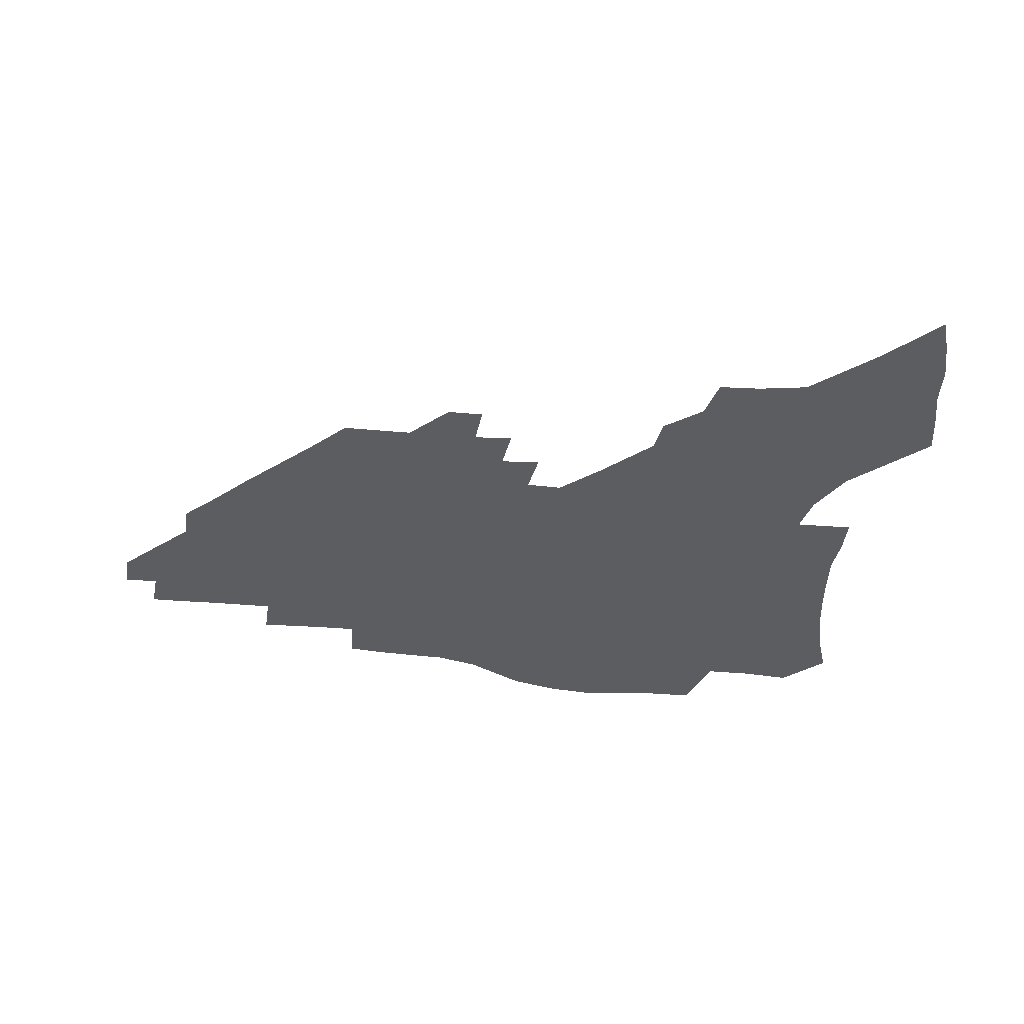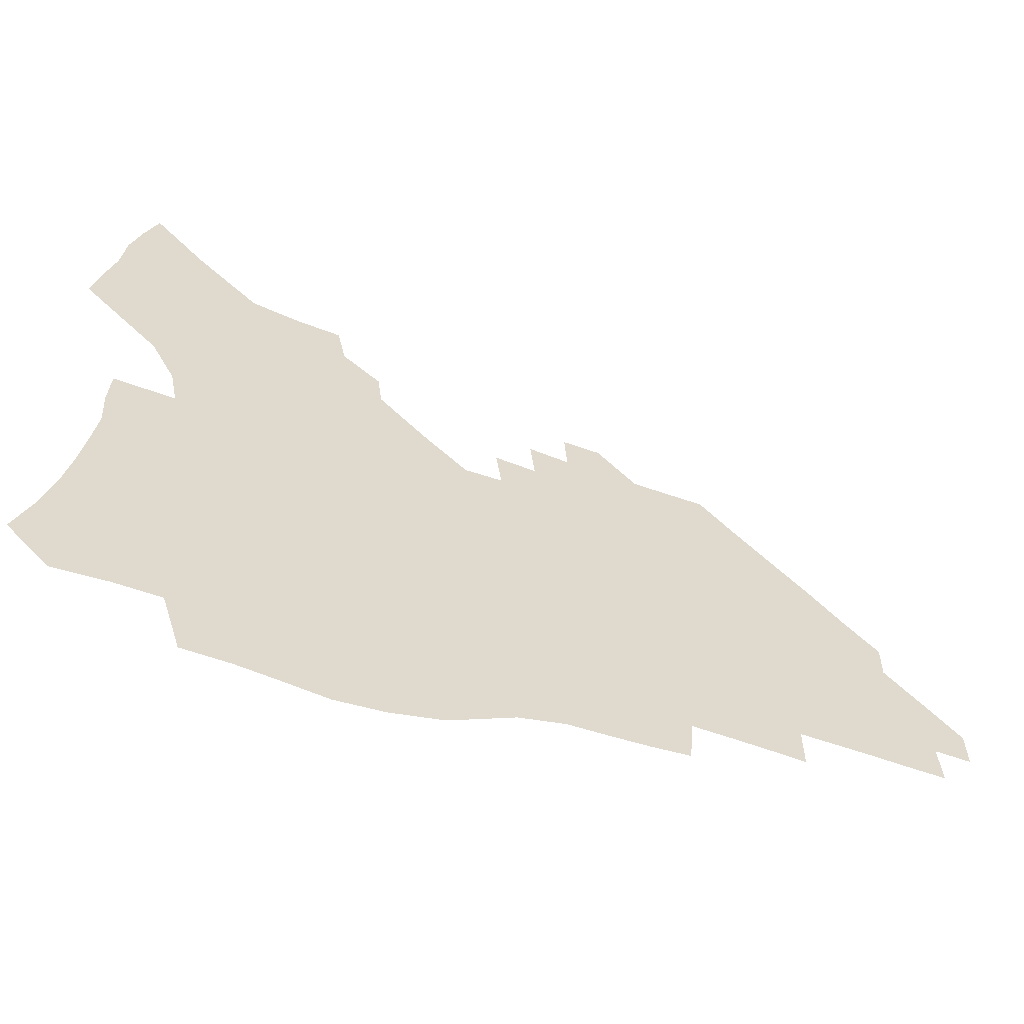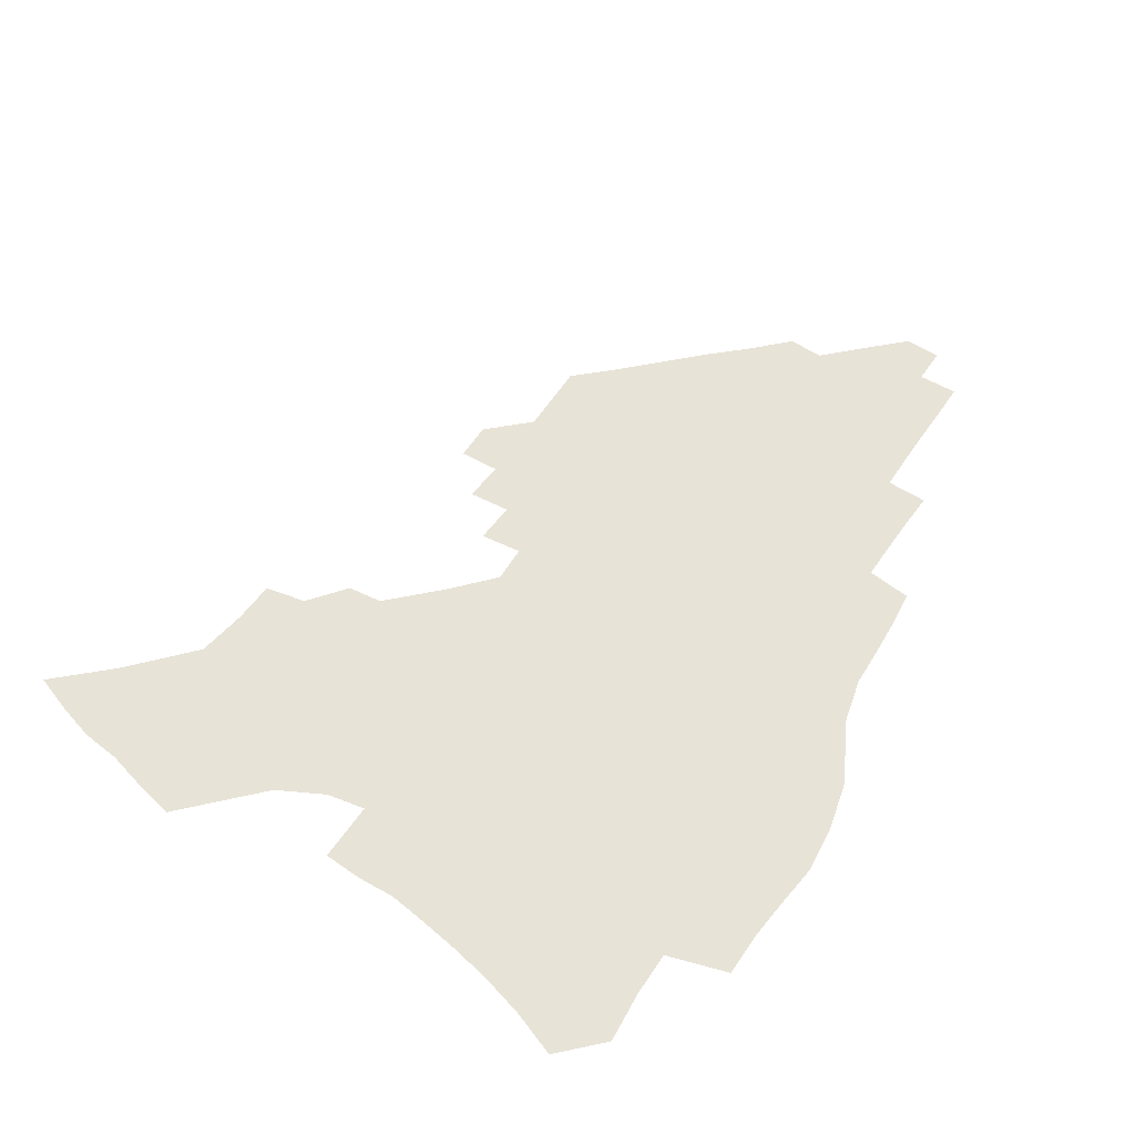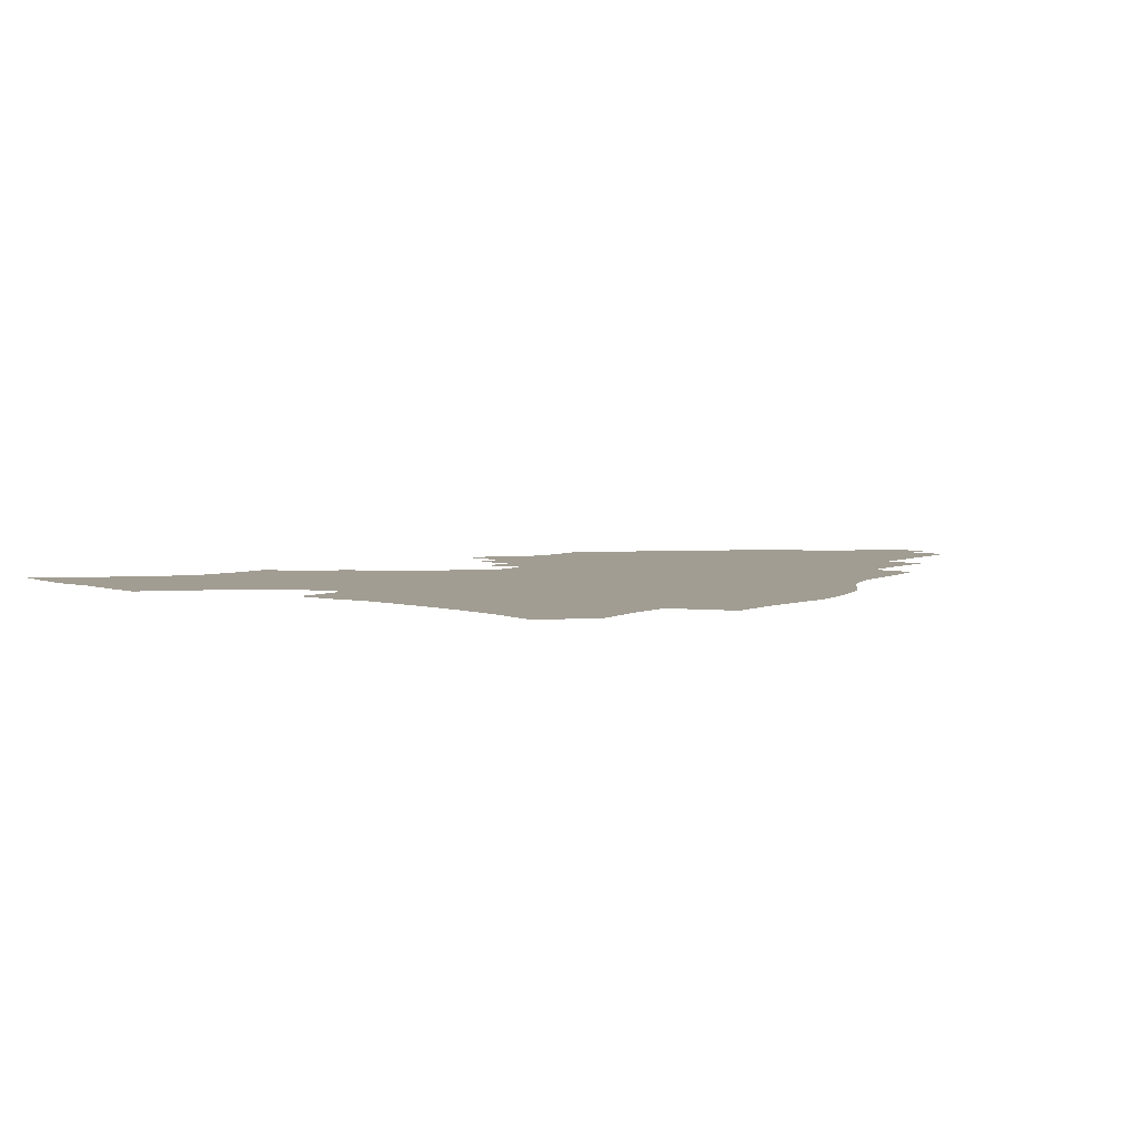
<metadata>
{"format":"obj","ext":"obj","renderer":"f3d","projection":"perspective","resolution":1024,"background":"white","views":[{"elev":-37.1,"azim":172.0,"up":"+Z"},{"elev":-59.0,"azim":-19.3,"up":"+Y"},{"elev":61.8,"azim":-57.3,"up":"+Z"},{"elev":4.6,"azim":-55.8,"up":"+Z"}]}
</metadata>
<code>
v 251.9 191.8 0
v 258.5 209.5 0
v 262.8 225.8 0
v 265.8 241.3 0
v 268.1 256.3 0
v 270 271.1 0
v 269.1 285.8 0
v 269.8 300.3 0
v 267.7 176 0
v 274.9 194.5 0
v 279.7 211 0
v 283.8 226.9 0
v 286.2 241.8 0
v 287.9 256.5 0
v 291.3 271.2 0
v 292.4 285.3 0
v 292.3 299.4 0
v 289.4 314.2 0
v 280.2 332 0
v 251.5 360.2 0
v 254.8 375.3 0
v 258.6 389.9 0
v 260.2 405.1 0
v 264.3 419.3 0
v 269.2 432.9 0
v 287.3 177.3 0
v 293.4 195.1 0
v 298.7 212 0
v 301.9 227.2 0
v 303.6 241.8 0
v 305.9 256.4 0
v 309.8 271.2 0
v 310.7 285 0
v 310 299 0
v 309.6 313.1 0
v 309.5 326.9 0
v 303.8 343.5 0
v 294 363 0
v 285.4 382.5 0
v 287.3 397 0
v 288.6 411.7 0
v 304.3 176.8 0
v 310.4 195.1 0
v 314.3 211.3 0
v 317.2 226.6 0
v 319.7 241.4 0
v 322.1 256 0
v 325.8 270.9 0
v 327 284.8 0
v 326.7 298.6 0
v 327.1 312.2 0
v 326.2 326.1 0
v 322.7 341.6 0
v 320.4 356.6 0
v 316.4 372.8 0
v 312.5 389.4 0
v 311.6 153.3 0
v 322 177.6 0
v 326.9 194.9 0
v 330.1 210.8 0
v 332.1 225.7 0
v 335.1 240.9 0
v 337.6 255.5 0
v 341.9 270.8 0
v 343.2 284.5 0
v 343 298.2 0
v 342.3 312 0
v 340.9 326.1 0
v 338.3 341.3 0
v 337.9 354.8 0
v 335.8 369.1 0
v 331.3 385.9 0
v 328.7 152.9 0
v 337.6 176 0
v 343.4 194.8 0
v 346.1 210.6 0
v 348.9 226.1 0
v 350.8 240.8 0
v 354.2 255.9 0
v 357.6 270.6 0
v 359.3 284.2 0
v 358.8 297.7 0
v 356.7 312.2 0
v 354.9 326.8 0
v 352.8 341.9 0
v 351.6 355.5 0
v 350.3 369.1 0
v 347 384.6 0
v 344.6 151 0
v 354.6 176.3 0
v 360.1 195.2 0
v 363.5 211.6 0
v 365.4 226.8 0
v 368.4 242 0
v 370.4 256.4 0
v 372.9 270.6 0
v 373.9 284 0
v 374.1 297.1 0
v 372.5 311 0
v 369.8 326.5 0
v 366.2 344.2 0
v 364.6 357.3 0
v 360.3 148.9 0
v 372.2 177.9 0
v 377.6 196.8 0
v 380.9 213.3 0
v 382.3 227.9 0
v 385.5 243.2 0
v 387 257.2 0
v 387.8 270.7 0
v 388.1 283.9 0
v 388 296.9 0
v 386.7 310.6 0
v 384.9 325 0
v 377.9 150.3 0
v 389.6 179.8 0
v 395.6 199.6 0
v 397.4 214.8 0
v 399.1 229.6 0
v 400.4 243.7 0
v 400.9 257.2 0
v 401.4 270.6 0
v 401.7 283.9 0
v 401.2 297.2 0
v 400.2 310.7 0
v 396.7 154.7 0
v 407.9 183.9 0
v 411.6 201.4 0
v 412.8 216 0
v 413.9 230.2 0
v 414.2 243.7 0
v 414.8 257.3 0
v 414.9 270.6 0
v 415.6 283.8 0
v 414.7 297.5 0
v 413.9 310.9 0
v 411.9 326.6 0
v 419.9 166.9 0
v 424.7 187.3 0
v 426.1 202.2 0
v 427.1 216.5 0
v 428.1 230.6 0
v 428.1 243.9 0
v 428.7 257.5 0
v 428.7 270.9 0
v 428.6 284.3 0
v 428.2 297.7 0
v 427.4 311.5 0
v 427 325.3 0
v 425.4 341 0
v 436.4 170.8 0
v 439.3 188.5 0
v 440.2 202.8 0
v 441 216.9 0
v 441.5 230.6 0
v 441.9 244.2 0
v 442.1 257.6 0
v 442.1 270.9 0
v 442 284.2 0
v 442.1 297.4 0
v 441.5 311.1 0
v 440.7 325.3 0
v 440.2 339.5 0
v 439.2 354.5 0
v 450.7 171.1 0
v 453 188.9 0
v 453.9 203.1 0
v 454.9 217.5 0
v 455.1 230.8 0
v 455.1 244.1 0
v 455.3 257.5 0
v 455.5 270.8 0
v 455.2 284.2 0
v 455.3 297.4 0
v 454.9 311.1 0
v 454.5 324.9 0
v 453.9 338.9 0
v 453 354.1 0
v 464.8 171.6 0
v 466.6 188.9 0
v 467.6 203.6 0
v 468.2 217.5 0
v 468.5 230.9 0
v 468.6 244.2 0
v 468.7 257.5 0
v 469 270.7 0
v 468.9 283.9 0
v 468.6 297.5 0
v 468.3 310.9 0
v 468 324.4 0
v 467.4 338.7 0
v 478.8 172.8 0
v 480.3 189.6 0
v 480.9 203.8 0
v 481.3 217.2 0
v 481.7 230.9 0
v 481.9 244.3 0
v 481.8 257.5 0
v 481.9 270.7 0
v 482 283.8 0
v 481.6 297.8 0
v 481.5 310.9 0
v 481.2 324.3 0
v 480.8 338.4 0
v 493.6 189.2 0
v 494.1 204 0
v 494.4 217.2 0
v 494.8 231.1 0
v 495.1 244.4 0
v 495 257.5 0
v 495 270.6 0
v 494.9 283.7 0
v 494.6 297.6 0
v 494.5 310.7 0
v 494.4 323.9 0
v 494 338.2 0
v 506.9 188.6 0
v 507.1 203.7 0
v 507.4 217.5 0
v 507.6 231.1 0
v 507.8 244.4 0
v 507.8 257.4 0
v 508 270.4 0
v 507.8 283.5 0
v 507.6 297.1 0
v 507.5 310.3 0
v 507.4 323.5 0
v 520.3 187.7 0
v 520.2 203.1 0
v 520.4 217.1 0
v 520.4 230.9 0
v 520.5 244.2 0
v 520.5 257.3 0
v 520.5 270.3 0
v 520.5 283.3 0
v 520.5 296.6 0
v 520.4 310 0
v 533.3 202.9 0
v 533.2 217.2 0
v 533 231 0
v 533.1 244 0
v 533.2 257.1 0
v 533 270.2 0
v 533.1 283.1 0
v 533.2 296.7 0
v 546.4 202.6 0
v 545.9 217.2 0
v 545.7 230.7 0
v 545.9 243.8 0
v 545.7 257.1 0
v 545.6 270 0
v 545.6 283 0
v 559.6 202 0
v 558.9 216.6 0
v 558.5 230.4 0
v 558.5 243.7 0
v 558.2 256.9 0
v 558.3 269.9 0
v 572.6 201.7 0
v 571.7 216.4 0
v 571.6 229.9 0
v 570.9 243.7 0
v 584.6 216 0
v 584.3 229.5 0
f 9 10 1
f 1 10 2
f 10 11 2
f 2 11 3
f 11 12 3
f 3 12 4
f 12 13 4
f 4 13 5
f 13 14 5
f 5 14 6
f 14 15 6
f 6 15 7
f 15 16 7
f 7 16 8
f 16 17 8
f 9 26 10
f 26 27 10
f 10 27 11
f 27 28 11
f 11 28 12
f 28 29 12
f 12 29 13
f 29 30 13
f 13 30 14
f 30 31 14
f 14 31 15
f 31 32 15
f 15 32 16
f 32 33 16
f 16 33 17
f 33 34 17
f 17 34 18
f 34 35 18
f 18 35 19
f 35 36 19
f 19 36 20
f 36 37 20
f 20 37 21
f 37 38 21
f 21 38 22
f 38 39 22
f 22 39 23
f 39 40 23
f 23 40 24
f 40 41 24
f 24 41 25
f 26 42 27
f 42 43 27
f 27 43 28
f 43 44 28
f 28 44 29
f 44 45 29
f 29 45 30
f 45 46 30
f 30 46 31
f 46 47 31
f 31 47 32
f 47 48 32
f 32 48 33
f 48 49 33
f 33 49 34
f 49 50 34
f 34 50 35
f 50 51 35
f 35 51 36
f 51 52 36
f 36 52 37
f 52 53 37
f 37 53 38
f 53 54 38
f 38 54 39
f 54 55 39
f 39 55 40
f 55 56 40
f 40 56 41
f 57 58 42
f 42 58 43
f 58 59 43
f 43 59 44
f 59 60 44
f 44 60 45
f 60 61 45
f 45 61 46
f 61 62 46
f 46 62 47
f 62 63 47
f 47 63 48
f 63 64 48
f 48 64 49
f 64 65 49
f 49 65 50
f 65 66 50
f 50 66 51
f 66 67 51
f 51 67 52
f 67 68 52
f 52 68 53
f 68 69 53
f 53 69 54
f 69 70 54
f 54 70 55
f 70 71 55
f 55 71 56
f 71 72 56
f 57 73 58
f 73 74 58
f 58 74 59
f 74 75 59
f 59 75 60
f 75 76 60
f 60 76 61
f 76 77 61
f 61 77 62
f 77 78 62
f 62 78 63
f 78 79 63
f 63 79 64
f 79 80 64
f 64 80 65
f 80 81 65
f 65 81 66
f 81 82 66
f 66 82 67
f 82 83 67
f 67 83 68
f 83 84 68
f 68 84 69
f 84 85 69
f 69 85 70
f 85 86 70
f 70 86 71
f 86 87 71
f 71 87 72
f 87 88 72
f 73 89 74
f 89 90 74
f 74 90 75
f 90 91 75
f 75 91 76
f 91 92 76
f 76 92 77
f 92 93 77
f 77 93 78
f 93 94 78
f 78 94 79
f 94 95 79
f 79 95 80
f 95 96 80
f 80 96 81
f 96 97 81
f 81 97 82
f 97 98 82
f 82 98 83
f 98 99 83
f 83 99 84
f 99 100 84
f 84 100 85
f 100 101 85
f 85 101 86
f 101 102 86
f 86 102 87
f 89 103 90
f 103 104 90
f 90 104 91
f 104 105 91
f 91 105 92
f 105 106 92
f 92 106 93
f 106 107 93
f 93 107 94
f 107 108 94
f 94 108 95
f 108 109 95
f 95 109 96
f 109 110 96
f 96 110 97
f 110 111 97
f 97 111 98
f 111 112 98
f 98 112 99
f 112 113 99
f 99 113 100
f 113 114 100
f 100 114 101
f 103 115 104
f 115 116 104
f 104 116 105
f 116 117 105
f 105 117 106
f 117 118 106
f 106 118 107
f 118 119 107
f 107 119 108
f 119 120 108
f 108 120 109
f 120 121 109
f 109 121 110
f 121 122 110
f 110 122 111
f 122 123 111
f 111 123 112
f 123 124 112
f 112 124 113
f 124 125 113
f 113 125 114
f 115 126 116
f 126 127 116
f 116 127 117
f 127 128 117
f 117 128 118
f 128 129 118
f 118 129 119
f 129 130 119
f 119 130 120
f 130 131 120
f 120 131 121
f 131 132 121
f 121 132 122
f 132 133 122
f 122 133 123
f 133 134 123
f 123 134 124
f 134 135 124
f 124 135 125
f 135 136 125
f 126 138 127
f 138 139 127
f 127 139 128
f 139 140 128
f 128 140 129
f 140 141 129
f 129 141 130
f 141 142 130
f 130 142 131
f 142 143 131
f 131 143 132
f 143 144 132
f 132 144 133
f 144 145 133
f 133 145 134
f 145 146 134
f 134 146 135
f 146 147 135
f 135 147 136
f 147 148 136
f 136 148 137
f 148 149 137
f 138 151 139
f 151 152 139
f 139 152 140
f 152 153 140
f 140 153 141
f 153 154 141
f 141 154 142
f 154 155 142
f 142 155 143
f 155 156 143
f 143 156 144
f 156 157 144
f 144 157 145
f 157 158 145
f 145 158 146
f 158 159 146
f 146 159 147
f 159 160 147
f 147 160 148
f 160 161 148
f 148 161 149
f 161 162 149
f 149 162 150
f 162 163 150
f 151 165 152
f 165 166 152
f 152 166 153
f 166 167 153
f 153 167 154
f 167 168 154
f 154 168 155
f 168 169 155
f 155 169 156
f 169 170 156
f 156 170 157
f 170 171 157
f 157 171 158
f 171 172 158
f 158 172 159
f 172 173 159
f 159 173 160
f 173 174 160
f 160 174 161
f 174 175 161
f 161 175 162
f 175 176 162
f 162 176 163
f 176 177 163
f 163 177 164
f 177 178 164
f 165 179 166
f 179 180 166
f 166 180 167
f 180 181 167
f 167 181 168
f 181 182 168
f 168 182 169
f 182 183 169
f 169 183 170
f 183 184 170
f 170 184 171
f 184 185 171
f 171 185 172
f 185 186 172
f 172 186 173
f 186 187 173
f 173 187 174
f 187 188 174
f 174 188 175
f 188 189 175
f 175 189 176
f 189 190 176
f 176 190 177
f 190 191 177
f 177 191 178
f 179 192 180
f 192 193 180
f 180 193 181
f 193 194 181
f 181 194 182
f 194 195 182
f 182 195 183
f 195 196 183
f 183 196 184
f 196 197 184
f 184 197 185
f 197 198 185
f 185 198 186
f 198 199 186
f 186 199 187
f 199 200 187
f 187 200 188
f 200 201 188
f 188 201 189
f 201 202 189
f 189 202 190
f 202 203 190
f 190 203 191
f 203 204 191
f 193 205 194
f 205 206 194
f 194 206 195
f 206 207 195
f 195 207 196
f 207 208 196
f 196 208 197
f 208 209 197
f 197 209 198
f 209 210 198
f 198 210 199
f 210 211 199
f 199 211 200
f 211 212 200
f 200 212 201
f 212 213 201
f 201 213 202
f 213 214 202
f 202 214 203
f 214 215 203
f 203 215 204
f 215 216 204
f 205 217 206
f 217 218 206
f 206 218 207
f 218 219 207
f 207 219 208
f 219 220 208
f 208 220 209
f 220 221 209
f 209 221 210
f 221 222 210
f 210 222 211
f 222 223 211
f 211 223 212
f 223 224 212
f 212 224 213
f 224 225 213
f 213 225 214
f 225 226 214
f 214 226 215
f 226 227 215
f 215 227 216
f 217 228 218
f 228 229 218
f 218 229 219
f 229 230 219
f 219 230 220
f 230 231 220
f 220 231 221
f 231 232 221
f 221 232 222
f 232 233 222
f 222 233 223
f 233 234 223
f 223 234 224
f 234 235 224
f 224 235 225
f 235 236 225
f 225 236 226
f 236 237 226
f 226 237 227
f 229 238 230
f 238 239 230
f 230 239 231
f 239 240 231
f 231 240 232
f 240 241 232
f 232 241 233
f 241 242 233
f 233 242 234
f 242 243 234
f 234 243 235
f 243 244 235
f 235 244 236
f 244 245 236
f 236 245 237
f 238 246 239
f 246 247 239
f 239 247 240
f 247 248 240
f 240 248 241
f 248 249 241
f 241 249 242
f 249 250 242
f 242 250 243
f 250 251 243
f 243 251 244
f 251 252 244
f 244 252 245
f 246 253 247
f 253 254 247
f 247 254 248
f 254 255 248
f 248 255 249
f 255 256 249
f 249 256 250
f 256 257 250
f 250 257 251
f 257 258 251
f 251 258 252
f 253 259 254
f 259 260 254
f 254 260 255
f 260 261 255
f 255 261 256
f 261 262 256
f 256 262 257
f 260 263 261
f 263 264 261
f 261 264 262

</code>
